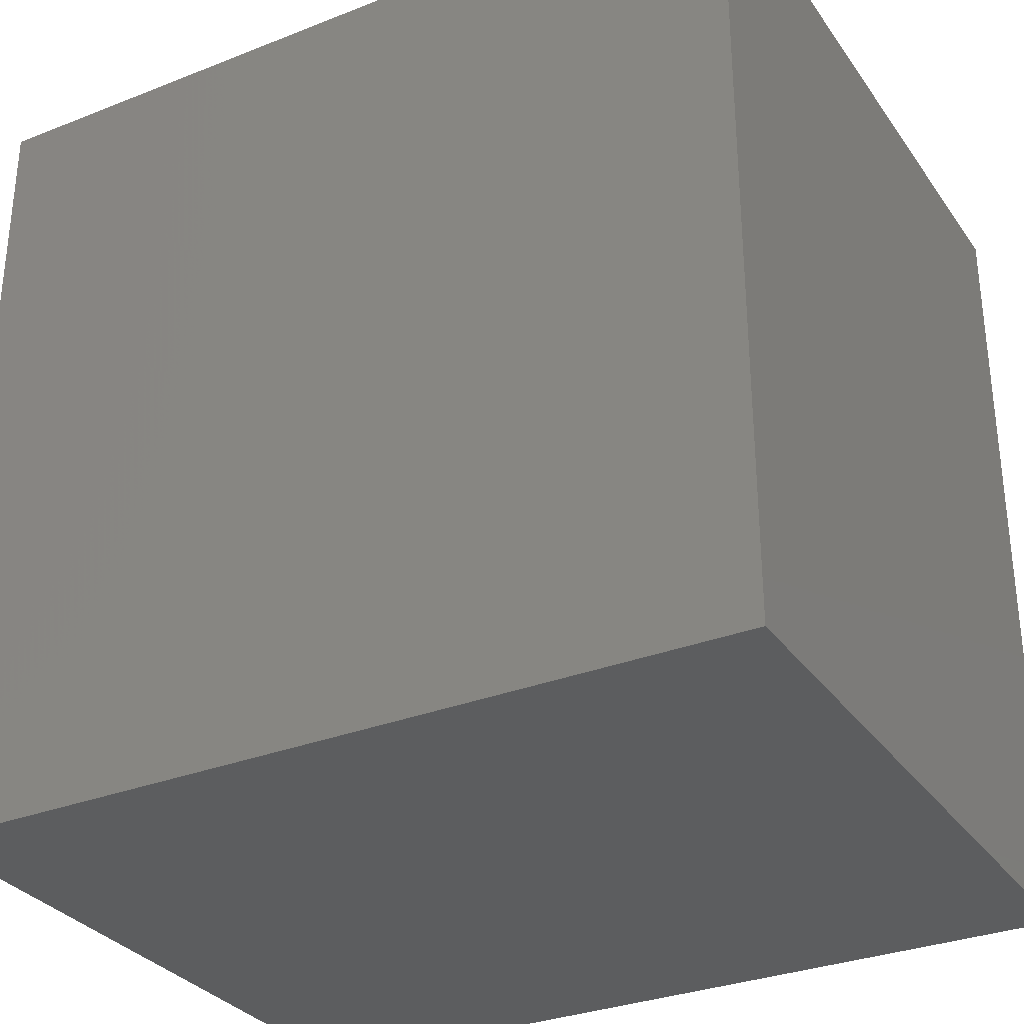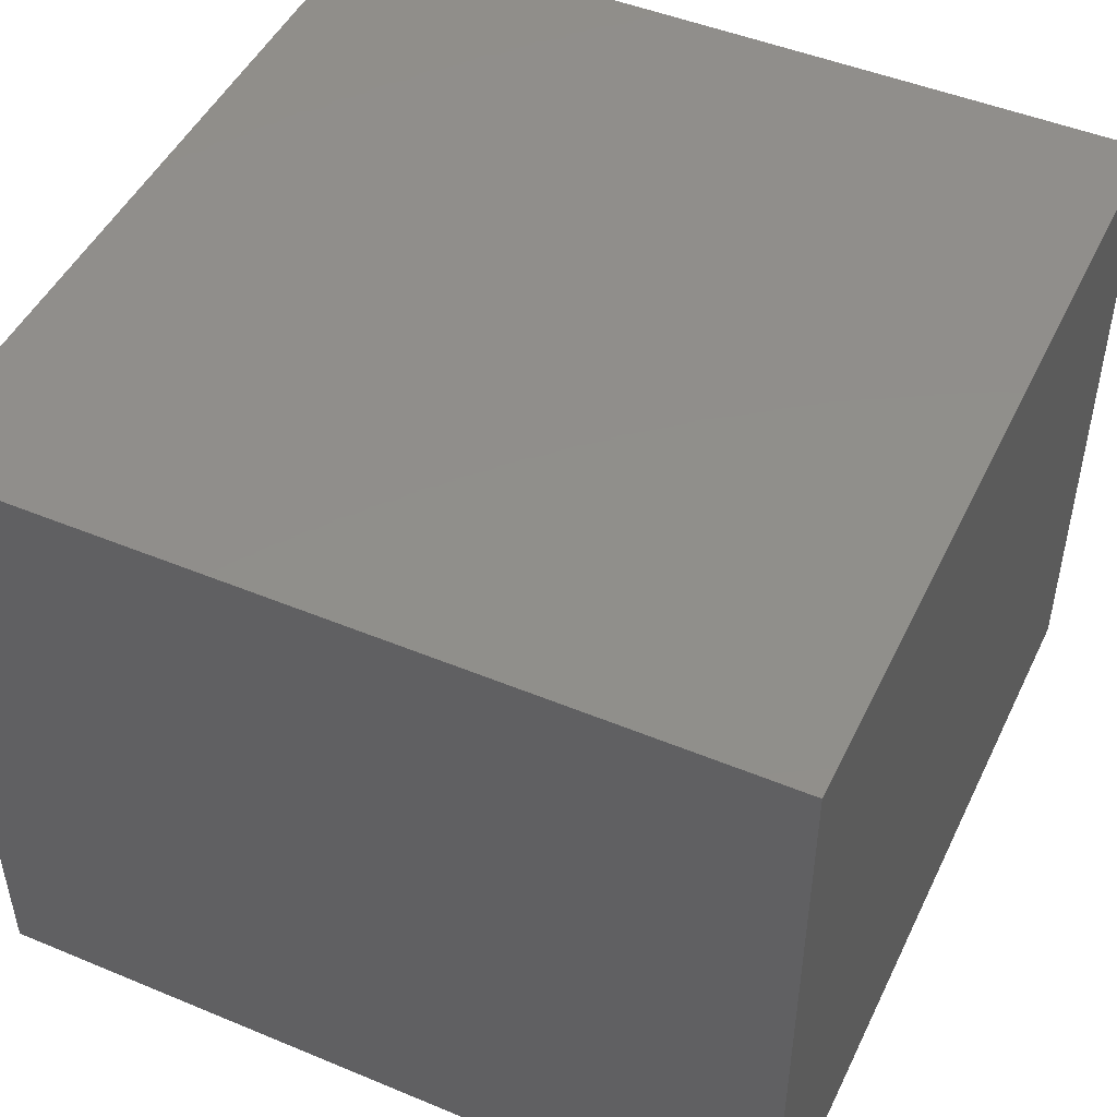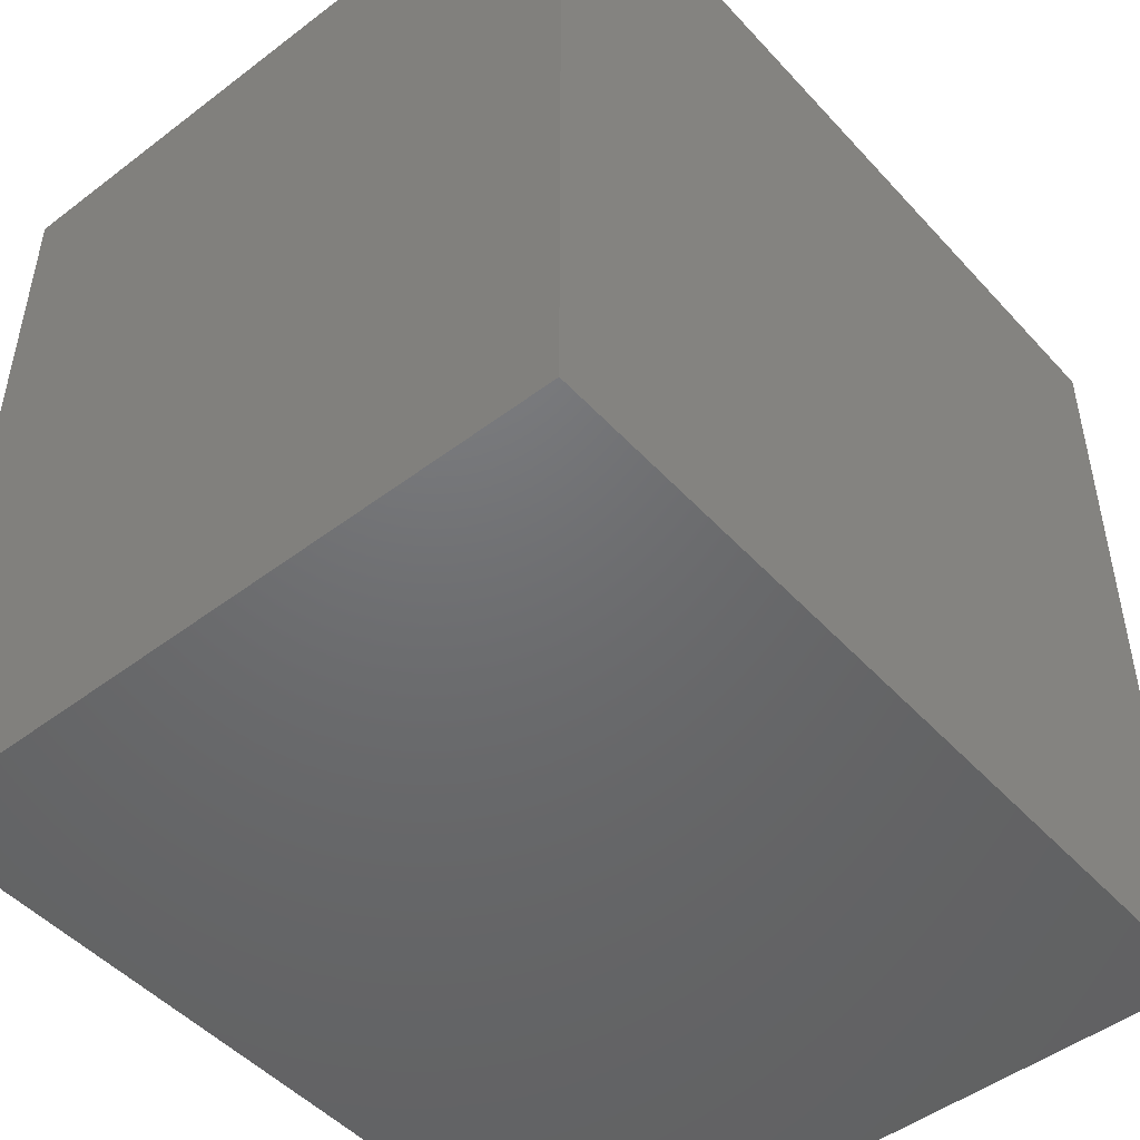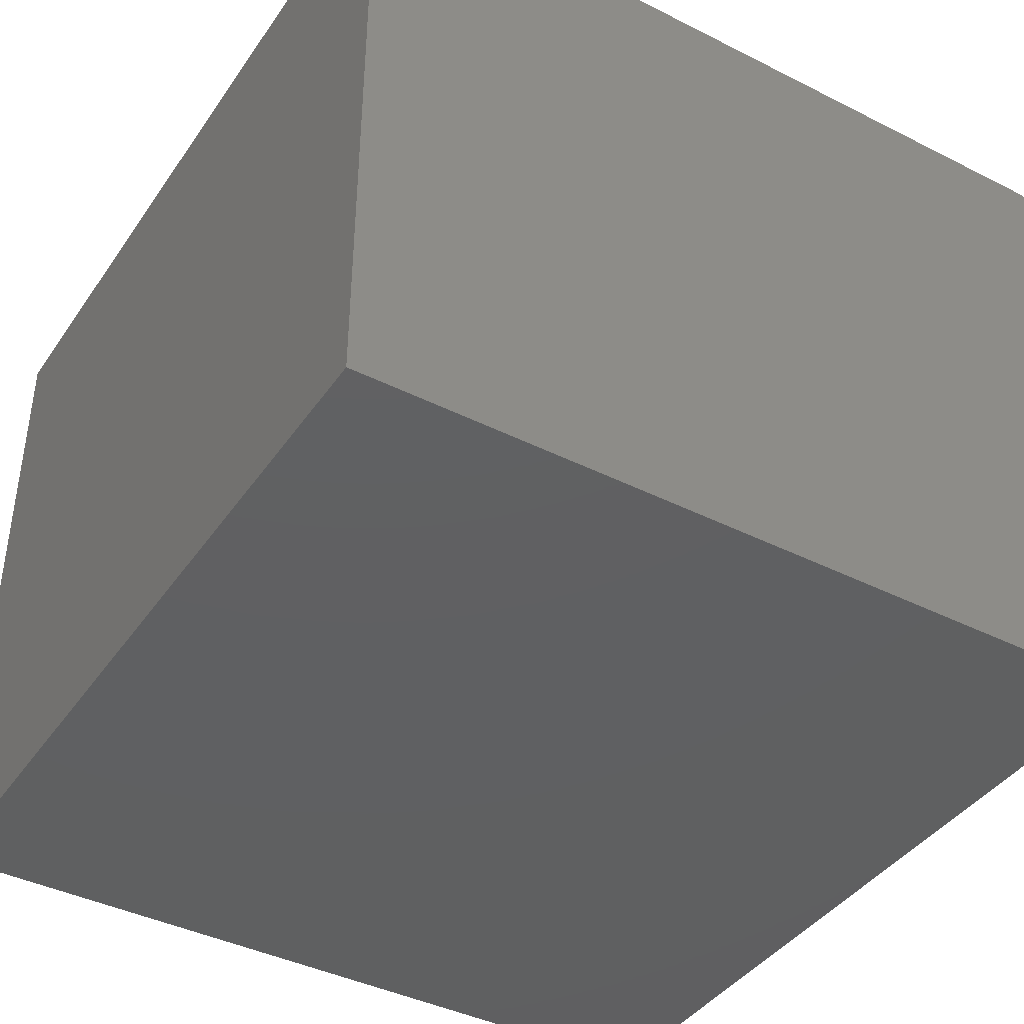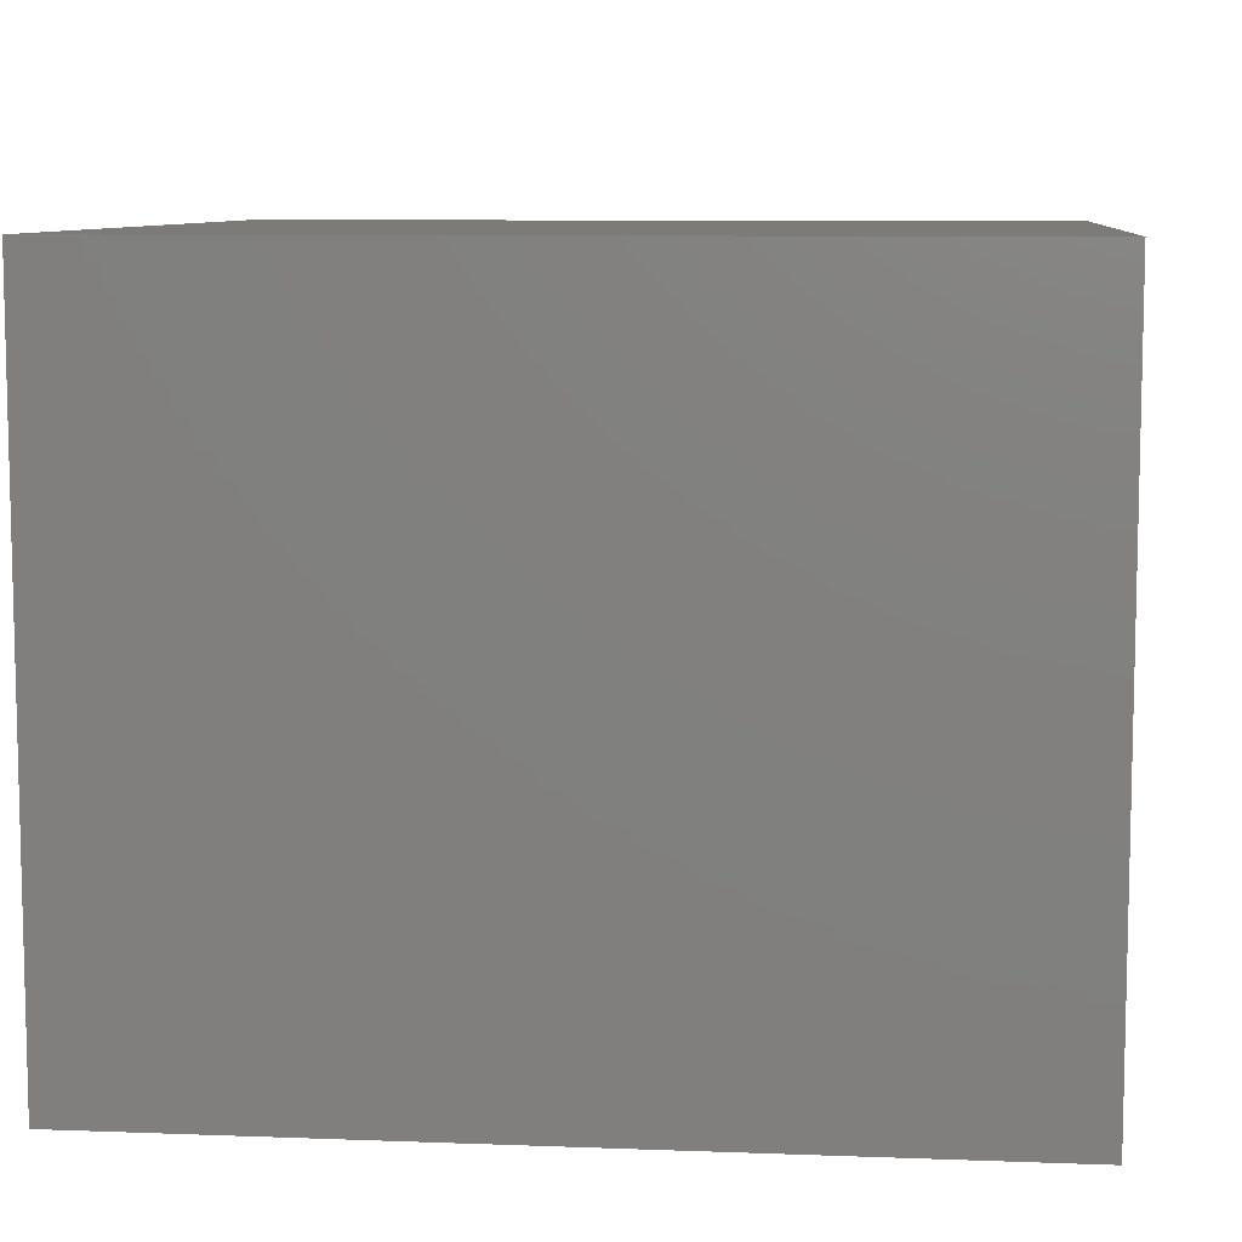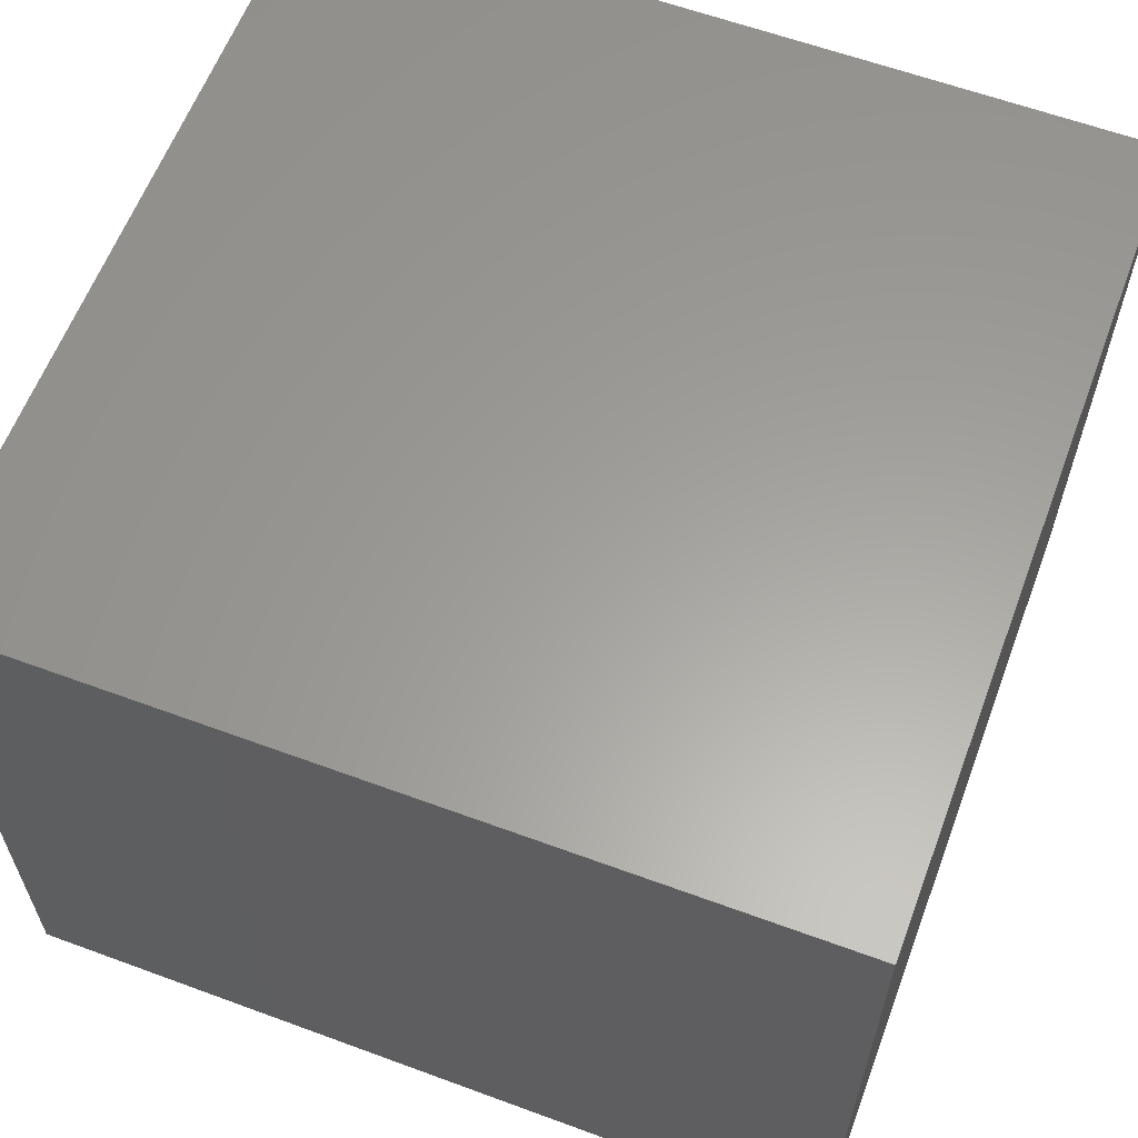
<metadata>
{"format":"stl","ext":"stl","renderer":"f3d","projection":"perspective","resolution":1024,"background":"white","views":[{"elev":-31.4,"azim":-150.8,"up":"+Y"},{"elev":47.8,"azim":-65.0,"up":"+Z"},{"elev":-48.6,"azim":-49.8,"up":"+Y"},{"elev":-41.0,"azim":58.5,"up":"+Z"},{"elev":8.4,"azim":-174.1,"up":"+Z"},{"elev":61.0,"azim":20.6,"up":"+Z"}]}
</metadata>
<code>
# stl→obj: 8 verts, 12 faces
v 37.33 -91.88 7.667
v 37.33 -73.5 -7.667
v 37.33 -73.5 7.667
v 37.33 -91.88 -7.667
v 18.67 -73.5 7.667
v 18.67 -91.88 7.667
v 18.67 -91.88 -7.667
v 18.67 -73.5 -7.667
f 1 2 3
f 2 1 4
f 5 1 3
f 1 5 6
f 7 2 4
f 2 7 8
f 7 5 8
f 5 7 6
f 2 5 3
f 5 2 8
f 7 1 6
f 1 7 4

</code>
